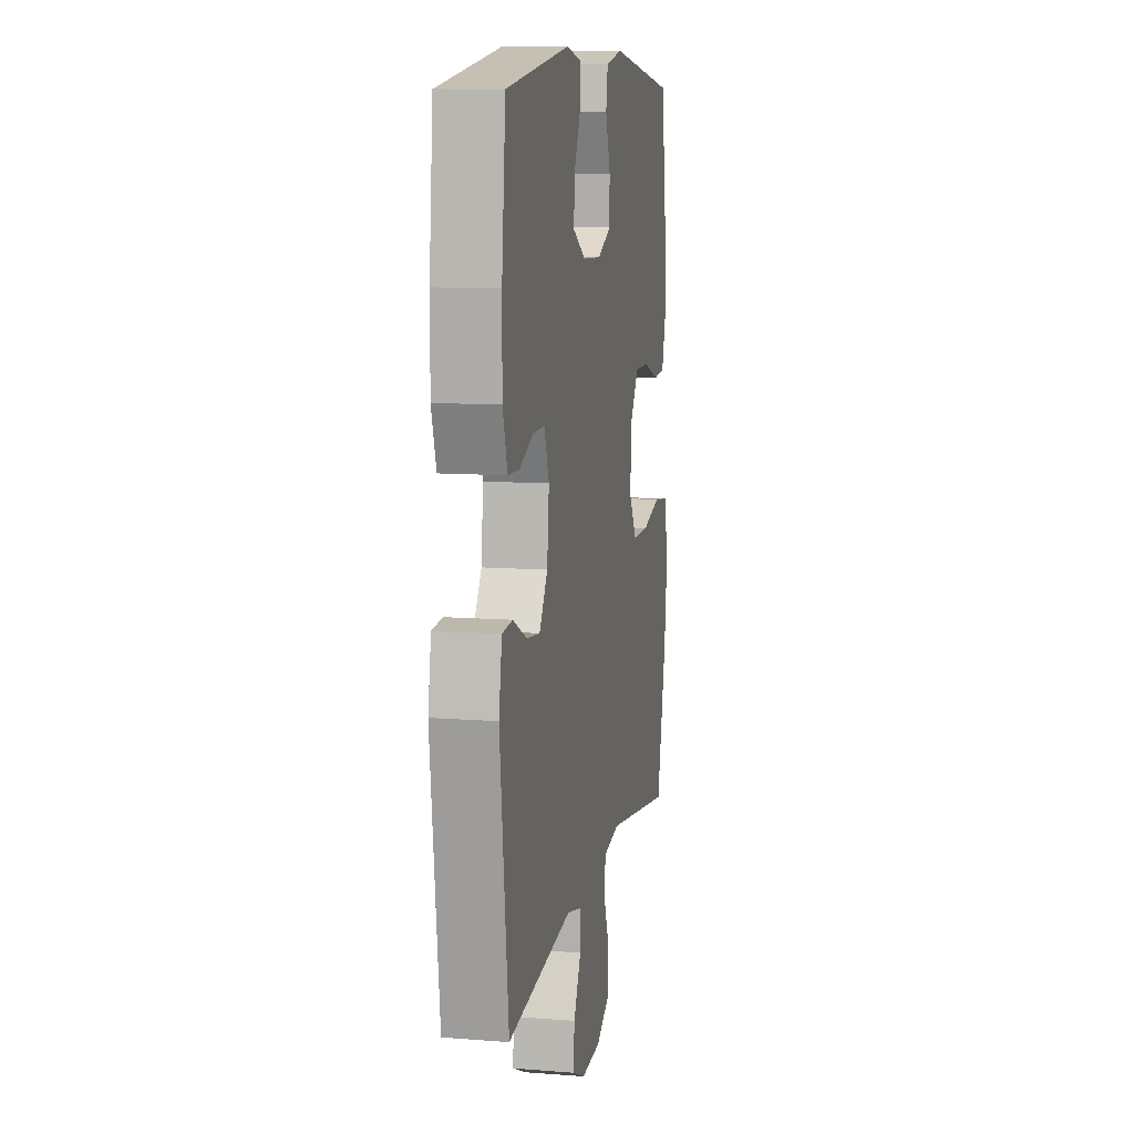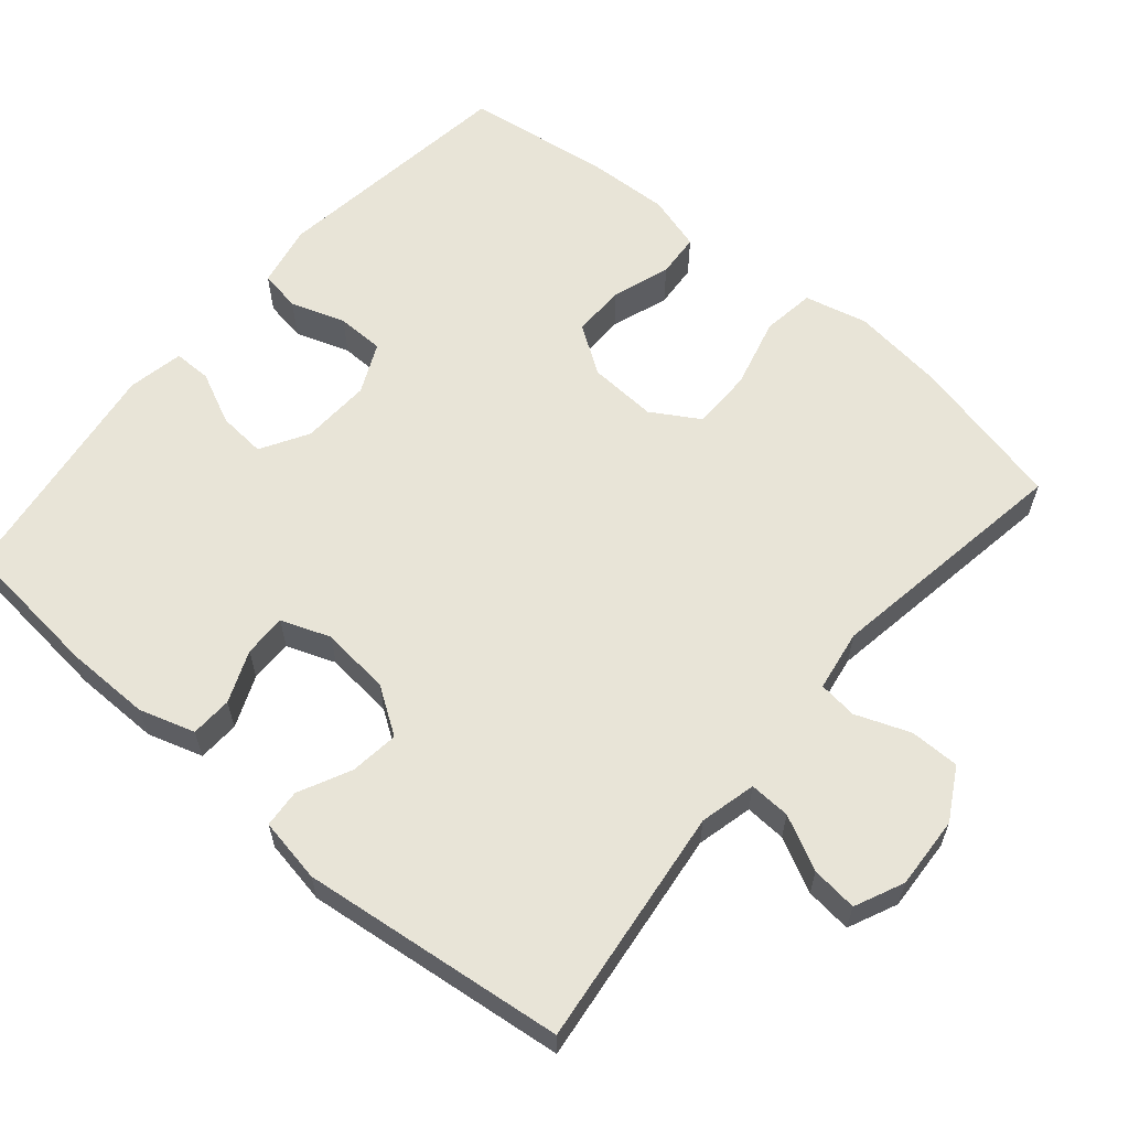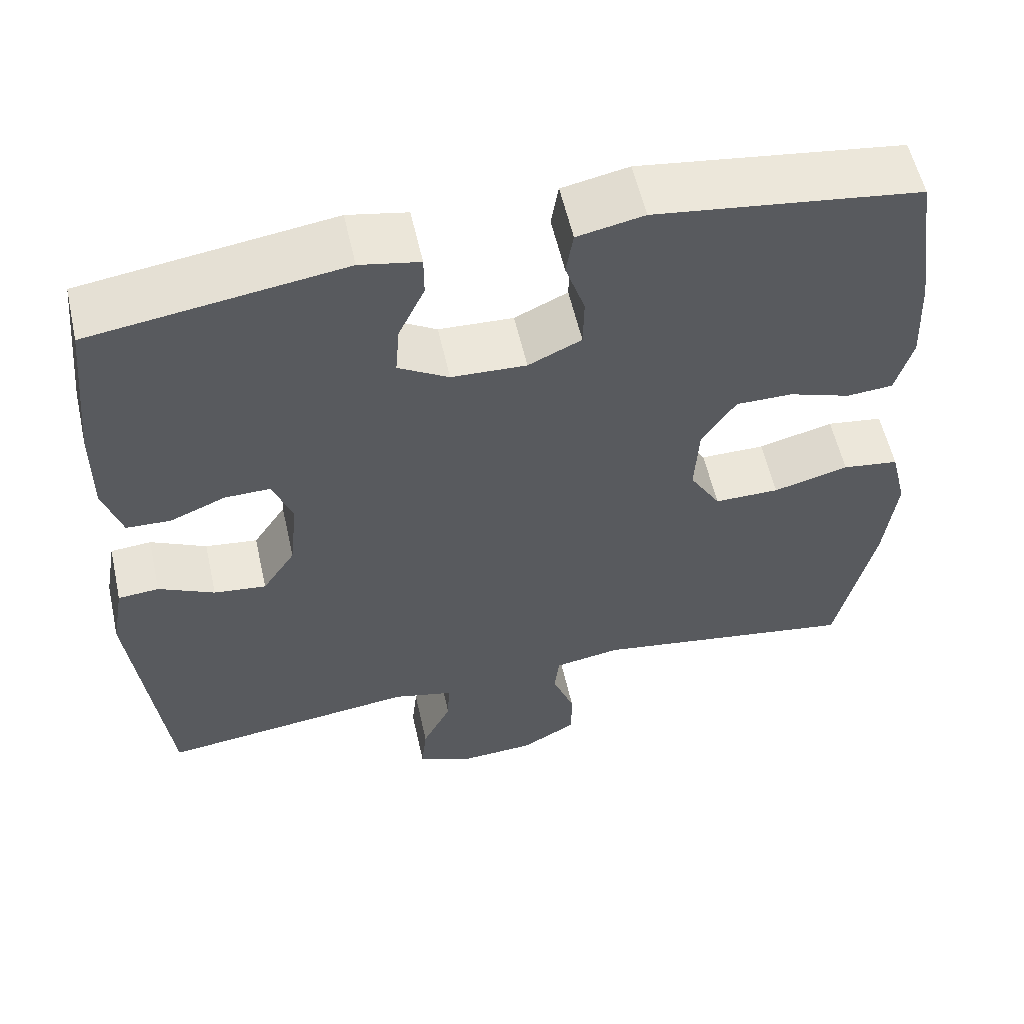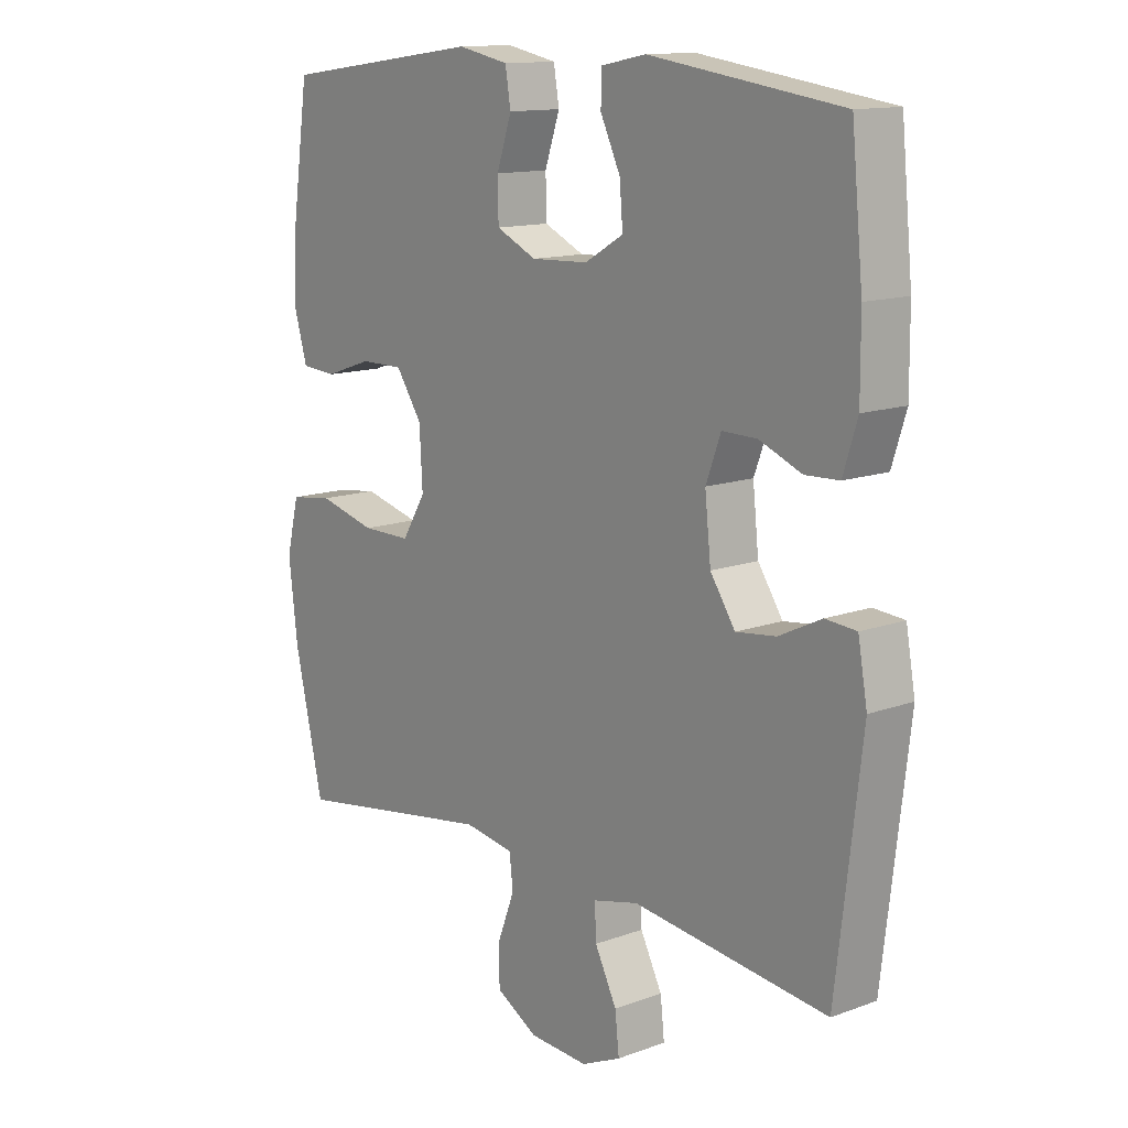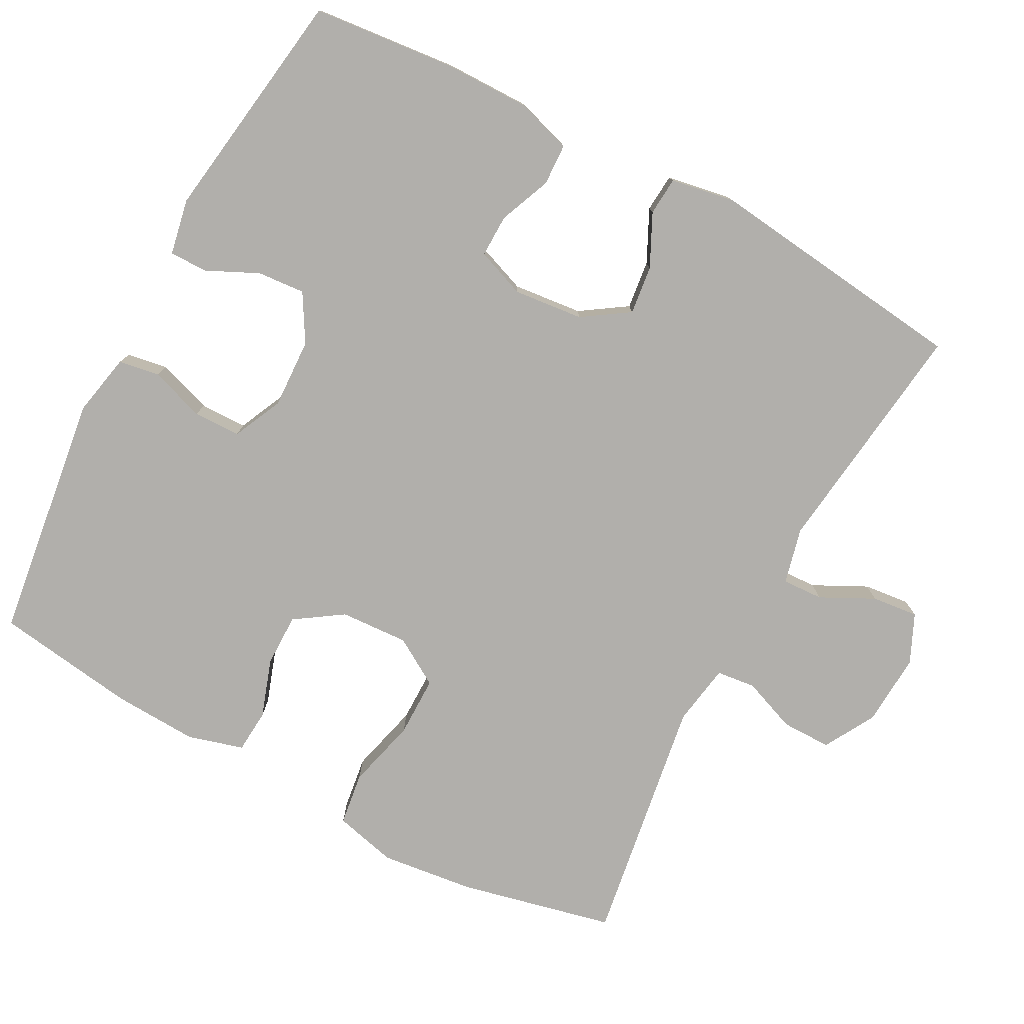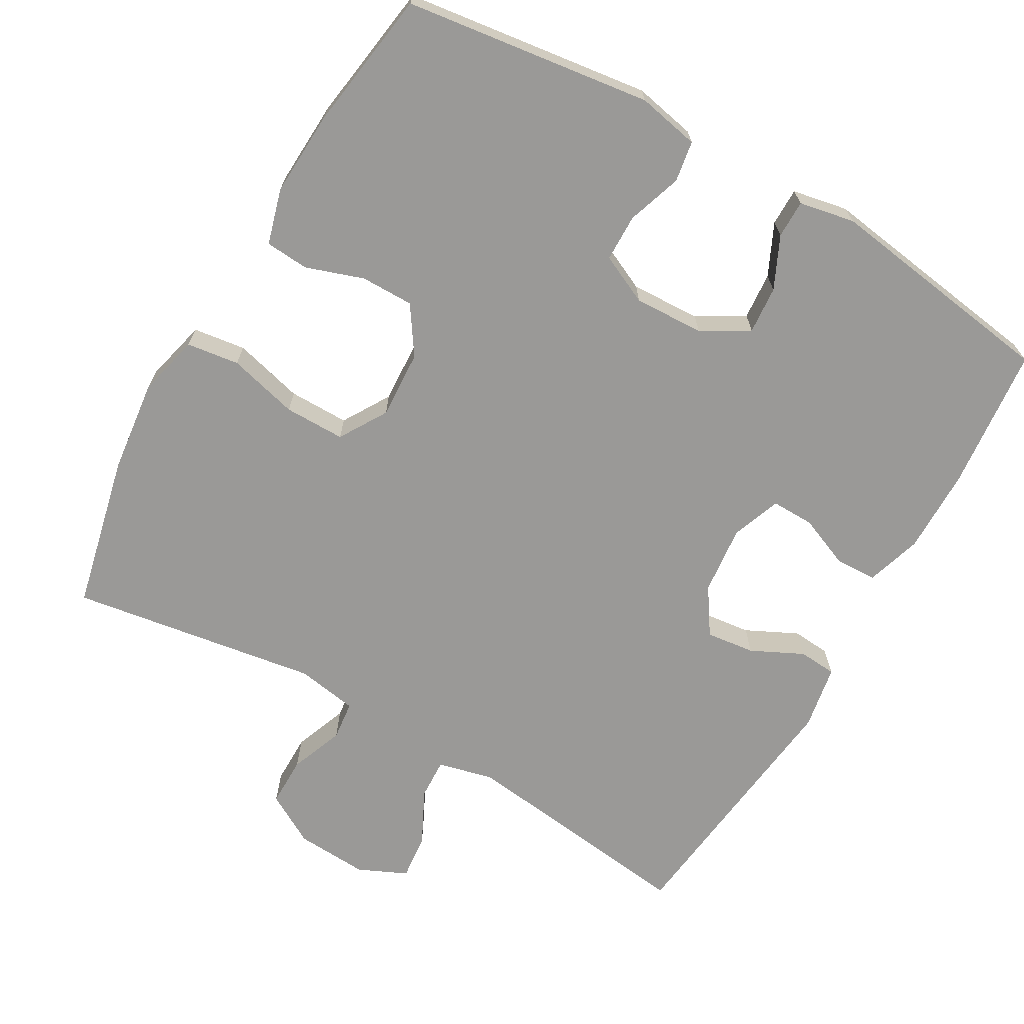
<metadata>
{"format":"obj","ext":"obj","renderer":"f3d","projection":"perspective","resolution":1024,"background":"white","views":[{"elev":10.4,"azim":101.1,"up":"+Z"},{"elev":61.3,"azim":130.4,"up":"+Y"},{"elev":56.8,"azim":167.4,"up":"+Z"},{"elev":13.2,"azim":50.3,"up":"+Z"},{"elev":-78.1,"azim":61.9,"up":"+Y"},{"elev":-69.0,"azim":-29.9,"up":"+Y"}]}
</metadata>
<code>
o path4118
v 0.1791 0.0375 0.5695
v 0.1023 0.0375 0.5546
v 0.1023 0.0375 0.5024
v 0.1359 0.0375 0.4308
v 0.1411 0.0375 0.3653
v 0.07615 0.0375 0.3274
v -0.02007 0.0375 0.3232
v -0.08831 0.0375 0.355
v -0.08937 0.0375 0.4202
v -0.06409 0.0375 0.4953
v -0.07332 0.0375 0.5517
v -0.159 0.0375 0.569
v -0.4997 0.0375 0.5232
v -0.5277 0.0375 0.3281
v -0.5332 0.0375 0.2114
v -0.5113 0.0375 0.1352
v -0.4513 0.0375 0.1308
v -0.3718 0.0375 0.1578
v -0.2987 0.0375 0.1582
v -0.2549 0.0375 0.09274
v -0.2498 0.0375 -0.001051
v -0.2895 0.0375 -0.06655
v -0.373 0.0375 -0.06655
v -0.4698 0.0375 -0.04157
v -0.5423 0.0375 -0.05154
v -0.5634 0.0375 -0.1376
v -0.5482 0.0375 -0.2659
v -0.4997 0.0375 -0.4785
v -0.1573 0.0375 -0.4253
v -0.07291 0.0375 -0.4391
v -0.06672 0.0375 -0.4927
v -0.0952 0.0375 -0.5669
v -0.0953 0.0375 -0.6354
v -0.02482 0.0375 -0.6754
v 0.07496 0.0375 -0.6812
v 0.1419 0.0375 -0.6507
v 0.1351 0.0375 -0.5872
v 0.0981 0.0375 -0.5134
v 0.09559 0.0375 -0.4571
v 0.1726 0.0375 -0.4385
v 0.5022 0.0375 -0.4785
v 0.5452 0.0375 -0.1157
v 0.5295 0.0375 -0.02723
v 0.4772 0.0375 -0.02307
v 0.4054 0.0375 -0.05795
v 0.3381 0.0375 -0.06608
v 0.2961 0.0375 -0.002674
v 0.286 0.0375 0.09294
v 0.3113 0.0375 0.1604
v 0.3701 0.0375 0.1595
v 0.4413 0.0375 0.1302
v 0.4985 0.0375 0.1326
v 0.5224 0.0375 0.2085
v 0.5217 0.0375 0.3261
v 0.5022 0.0375 0.5232
v 0.1791 -0.0375 0.5695
v 0.1023 -0.0375 0.5546
v 0.1023 -0.0375 0.5024
v 0.1359 -0.0375 0.4308
v 0.1411 -0.0375 0.3653
v 0.07615 -0.0375 0.3274
v -0.02007 -0.0375 0.3232
v -0.08831 -0.0375 0.355
v -0.08937 -0.0375 0.4202
v -0.06409 -0.0375 0.4953
v -0.07332 -0.0375 0.5517
v -0.159 -0.0375 0.569
v -0.4997 -0.0375 0.5232
v -0.5277 -0.0375 0.3281
v -0.5332 -0.0375 0.2114
v -0.5113 -0.0375 0.1352
v -0.4513 -0.0375 0.1308
v -0.3718 -0.0375 0.1578
v -0.2987 -0.0375 0.1582
v -0.2549 -0.0375 0.09274
v -0.2498 -0.0375 -0.001051
v -0.2895 -0.0375 -0.06655
v -0.373 -0.0375 -0.06655
v -0.4698 -0.0375 -0.04157
v -0.5423 -0.0375 -0.05154
v -0.5634 -0.0375 -0.1376
v -0.5482 -0.0375 -0.2659
v -0.4997 -0.0375 -0.4785
v -0.1573 -0.0375 -0.4253
v -0.07291 -0.0375 -0.4391
v -0.06672 -0.0375 -0.4927
v -0.0952 -0.0375 -0.5669
v -0.0953 -0.0375 -0.6354
v -0.02482 -0.0375 -0.6754
v 0.07496 -0.0375 -0.6812
v 0.1419 -0.0375 -0.6507
v 0.1351 -0.0375 -0.5872
v 0.0981 -0.0375 -0.5134
v 0.09559 -0.0375 -0.4571
v 0.1726 -0.0375 -0.4385
v 0.5022 -0.0375 -0.4785
v 0.5452 -0.0375 -0.1157
v 0.5295 -0.0375 -0.02723
v 0.4772 -0.0375 -0.02307
v 0.4054 -0.0375 -0.05795
v 0.3381 -0.0375 -0.06608
v 0.2961 -0.0375 -0.002674
v 0.286 -0.0375 0.09294
v 0.3113 -0.0375 0.1604
v 0.3701 -0.0375 0.1595
v 0.4413 -0.0375 0.1302
v 0.4985 -0.0375 0.1326
v 0.5224 -0.0375 0.2085
v 0.5217 -0.0375 0.3261
v 0.5022 -0.0375 0.5232
v 0.1791 0.0375 0.5695
v 0.1023 0.0375 0.5546
v 0.1023 0.0375 0.5546
v -0.07332 0.0375 0.5517
v -0.07332 0.0375 0.5517
v -0.159 0.0375 0.569
v 0.1023 0.0375 0.5024
v -0.06409 0.0375 0.4953
v -0.4997 0.0375 0.5232
v -0.4997 0.0375 0.5232
v 0.5022 0.0375 0.5232
v 0.5022 0.0375 0.5232
v 0.1359 0.0375 0.4308
v -0.08937 0.0375 0.4202
v -0.5277 0.0375 0.3281
v 0.5217 0.0375 0.3261
v 0.1411 0.0375 0.3653
v 0.1411 0.0375 0.3653
v -0.08831 0.0375 0.355
v -0.08831 0.0375 0.355
v 0.07615 0.0375 0.3274
v -0.02007 0.0375 0.3232
v -0.5332 0.0375 0.2114
v 0.5224 0.0375 0.2085
v -0.5113 0.0375 0.1352
v -0.5113 0.0375 0.1352
v 0.4985 0.0375 0.1326
v 0.4985 0.0375 0.1326
v 0.3113 0.0375 0.1604
v 0.3113 0.0375 0.1604
v 0.3701 0.0375 0.1595
v -0.3718 0.0375 0.1578
v -0.2987 0.0375 0.1582
v 0.286 0.0375 0.09294
v 0.4413 0.0375 0.1302
v -0.2549 0.0375 0.09274
v -0.4513 0.0375 0.1308
v 0.2961 0.0375 -0.002674
v -0.2498 0.0375 -0.001051
v -0.2895 0.0375 -0.06655
v 0.3381 0.0375 -0.06608
v 0.3381 0.0375 -0.06608
v 0.5295 0.0375 -0.02723
v 0.5295 0.0375 -0.02723
v 0.4772 0.0375 -0.02307
v 0.4054 0.0375 -0.05795
v 0.5452 0.0375 -0.1157
v -0.373 0.0375 -0.06655
v -0.4698 0.0375 -0.04157
v -0.5423 0.0375 -0.05154
v -0.5423 0.0375 -0.05154
v -0.5634 0.0375 -0.1376
v -0.5482 0.0375 -0.2659
v 0.5022 0.0375 -0.4785
v 0.5022 0.0375 -0.4785
v -0.1573 0.0375 -0.4253
v -0.07291 0.0375 -0.4391
v -0.07291 0.0375 -0.4391
v 0.09559 0.0375 -0.4571
v 0.09559 0.0375 -0.4571
v 0.1726 0.0375 -0.4385
v -0.06672 0.0375 -0.4927
v -0.4997 0.0375 -0.4785
v -0.4997 0.0375 -0.4785
v 0.0981 0.0375 -0.5134
v -0.0952 0.0375 -0.5669
v 0.1351 0.0375 -0.5872
v -0.0953 0.0375 -0.6354
v -0.0953 0.0375 -0.6354
v 0.1419 0.0375 -0.6507
v 0.1419 0.0375 -0.6507
v -0.02482 0.0375 -0.6754
v 0.07496 0.0375 -0.6812
v 0.1791 -0.0375 0.5695
v 0.1023 -0.0375 0.5546
v 0.1023 -0.0375 0.5546
v -0.07332 -0.0375 0.5517
v -0.07332 -0.0375 0.5517
v -0.159 -0.0375 0.569
v 0.1023 -0.0375 0.5024
v -0.06409 -0.0375 0.4953
v -0.4997 -0.0375 0.5232
v -0.4997 -0.0375 0.5232
v 0.5022 -0.0375 0.5232
v 0.5022 -0.0375 0.5232
v 0.1359 -0.0375 0.4308
v -0.08937 -0.0375 0.4202
v -0.5277 -0.0375 0.3281
v 0.5217 -0.0375 0.3261
v 0.1411 -0.0375 0.3653
v 0.1411 -0.0375 0.3653
v -0.08831 -0.0375 0.355
v -0.08831 -0.0375 0.355
v 0.07615 -0.0375 0.3274
v -0.02007 -0.0375 0.3232
v -0.5332 -0.0375 0.2114
v 0.5224 -0.0375 0.2085
v -0.5113 -0.0375 0.1352
v -0.5113 -0.0375 0.1352
v 0.4985 -0.0375 0.1326
v 0.4985 -0.0375 0.1326
v 0.3113 -0.0375 0.1604
v 0.3113 -0.0375 0.1604
v 0.3701 -0.0375 0.1595
v -0.3718 -0.0375 0.1578
v -0.2987 -0.0375 0.1582
v 0.286 -0.0375 0.09294
v 0.4413 -0.0375 0.1302
v -0.2549 -0.0375 0.09274
v -0.4513 -0.0375 0.1308
v 0.2961 -0.0375 -0.002674
v -0.2498 -0.0375 -0.001051
v -0.2895 -0.0375 -0.06655
v 0.3381 -0.0375 -0.06608
v 0.3381 -0.0375 -0.06608
v 0.5295 -0.0375 -0.02723
v 0.5295 -0.0375 -0.02723
v 0.4772 -0.0375 -0.02307
v 0.4054 -0.0375 -0.05795
v 0.5452 -0.0375 -0.1157
v -0.373 -0.0375 -0.06655
v -0.4698 -0.0375 -0.04157
v -0.5423 -0.0375 -0.05154
v -0.5423 -0.0375 -0.05154
v -0.5634 -0.0375 -0.1376
v -0.5482 -0.0375 -0.2659
v 0.5022 -0.0375 -0.4785
v 0.5022 -0.0375 -0.4785
v -0.1573 -0.0375 -0.4253
v -0.07291 -0.0375 -0.4391
v -0.07291 -0.0375 -0.4391
v 0.09559 -0.0375 -0.4571
v 0.09559 -0.0375 -0.4571
v 0.1726 -0.0375 -0.4385
v -0.06672 -0.0375 -0.4927
v -0.4997 -0.0375 -0.4785
v -0.4997 -0.0375 -0.4785
v 0.0981 -0.0375 -0.5134
v -0.0952 -0.0375 -0.5669
v 0.1351 -0.0375 -0.5872
v -0.0953 -0.0375 -0.6354
v -0.0953 -0.0375 -0.6354
v 0.1419 -0.0375 -0.6507
v 0.1419 -0.0375 -0.6507
v -0.02482 -0.0375 -0.6754
v 0.07496 -0.0375 -0.6812
f 212 204 217
f 221 244 224
f 202 219 205
f 208 220 206
f 207 214 218
f 242 240 245
f 189 192 197
f 224 230 229
f 198 197 192
f 231 232 235
f 235 232 233
f 221 240 242
f 206 215 198
f 240 223 239
f 228 230 226
f 236 223 231
f 199 214 207
f 217 222 221
f 222 240 221
f 229 230 228
f 199 200 212
f 215 206 220
f 194 196 200
f 237 224 244
f 219 202 216
f 239 236 246
f 250 256 253
f 248 255 256
f 207 218 210
f 239 223 236
f 230 224 237
f 236 231 235
f 190 184 185
f 197 198 202
f 200 204 212
f 248 249 255
f 215 216 198
f 242 245 248
f 244 221 242
f 212 214 199
f 222 223 240
f 191 189 197
f 184 196 194
f 204 205 217
f 187 189 191
f 205 222 217
f 248 256 250
f 196 184 190
f 255 249 251
f 194 200 199
f 205 219 222
f 245 249 248
f 198 216 202
f 1 113 186 56
f 115 12 67 188
f 2 3 58 57
f 10 11 66 65
f 12 120 193 67
f 122 1 56 195
f 3 4 59 58
f 9 10 65 64
f 13 14 69 68
f 54 55 110 109
f 4 128 201 59
f 130 9 64 203
f 5 6 61 60
f 7 8 63 62
f 14 15 70 69
f 6 7 62 61
f 53 54 109 108
f 15 136 209 70
f 138 53 108 211
f 140 50 105 213
f 18 19 74 73
f 48 49 104 103
f 51 52 107 106
f 50 51 106 105
f 19 20 75 74
f 17 18 73 72
f 16 17 72 71
f 47 48 103 102
f 20 21 76 75
f 21 22 77 76
f 152 47 102 225
f 154 44 99 227
f 44 45 100 99
f 42 43 98 97
f 23 24 79 78
f 24 161 234 79
f 25 26 81 80
f 45 46 101 100
f 22 23 78 77
f 26 27 82 81
f 165 42 97 238
f 29 168 241 84
f 170 40 95 243
f 30 31 86 85
f 174 29 84 247
f 27 28 83 82
f 38 39 94 93
f 40 41 96 95
f 31 32 87 86
f 37 38 93 92
f 32 179 252 87
f 181 37 92 254
f 33 34 89 88
f 35 36 91 90
f 34 35 90 89
f 139 144 131
f 148 151 171
f 129 132 146
f 135 133 147
f 134 145 141
f 169 172 167
f 116 124 119
f 151 156 157
f 125 119 124
f 158 162 159
f 162 160 159
f 148 169 167
f 133 125 142
f 167 166 150
f 155 153 157
f 163 158 150
f 126 134 141
f 144 148 149
f 149 148 167
f 156 155 157
f 126 139 127
f 142 147 133
f 121 127 123
f 164 171 151
f 146 143 129
f 166 173 163
f 177 180 183
f 175 183 182
f 134 137 145
f 166 163 150
f 157 164 151
f 163 162 158
f 117 112 111
f 124 129 125
f 127 139 131
f 175 182 176
f 142 125 143
f 169 175 172
f 171 169 148
f 139 126 141
f 149 167 150
f 118 124 116
f 111 121 123
f 131 144 132
f 114 118 116
f 132 144 149
f 175 177 183
f 123 117 111
f 182 178 176
f 121 126 127
f 132 149 146
f 172 175 176
f 125 129 143

</code>
